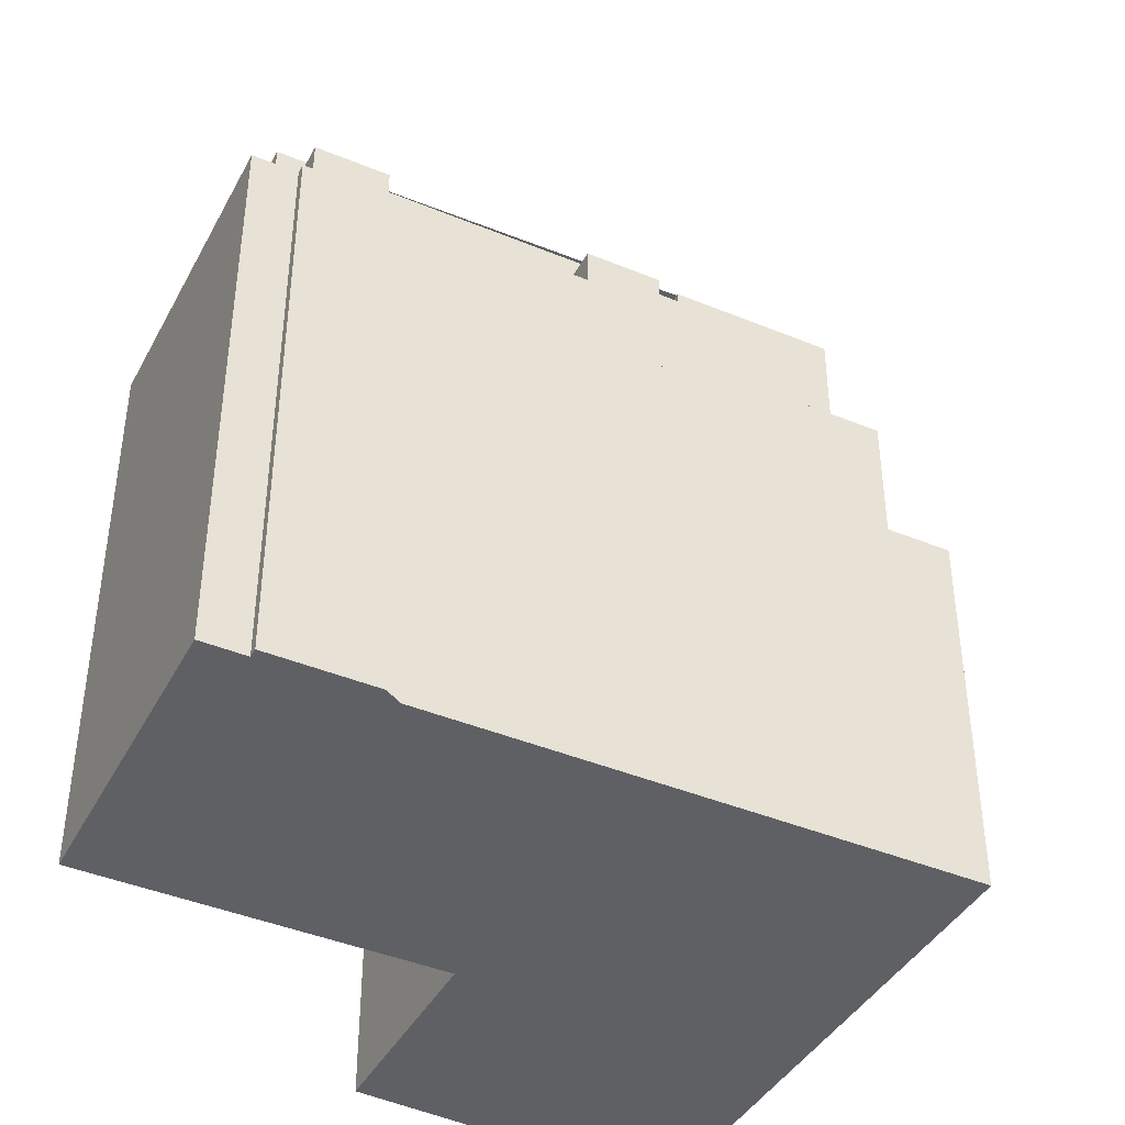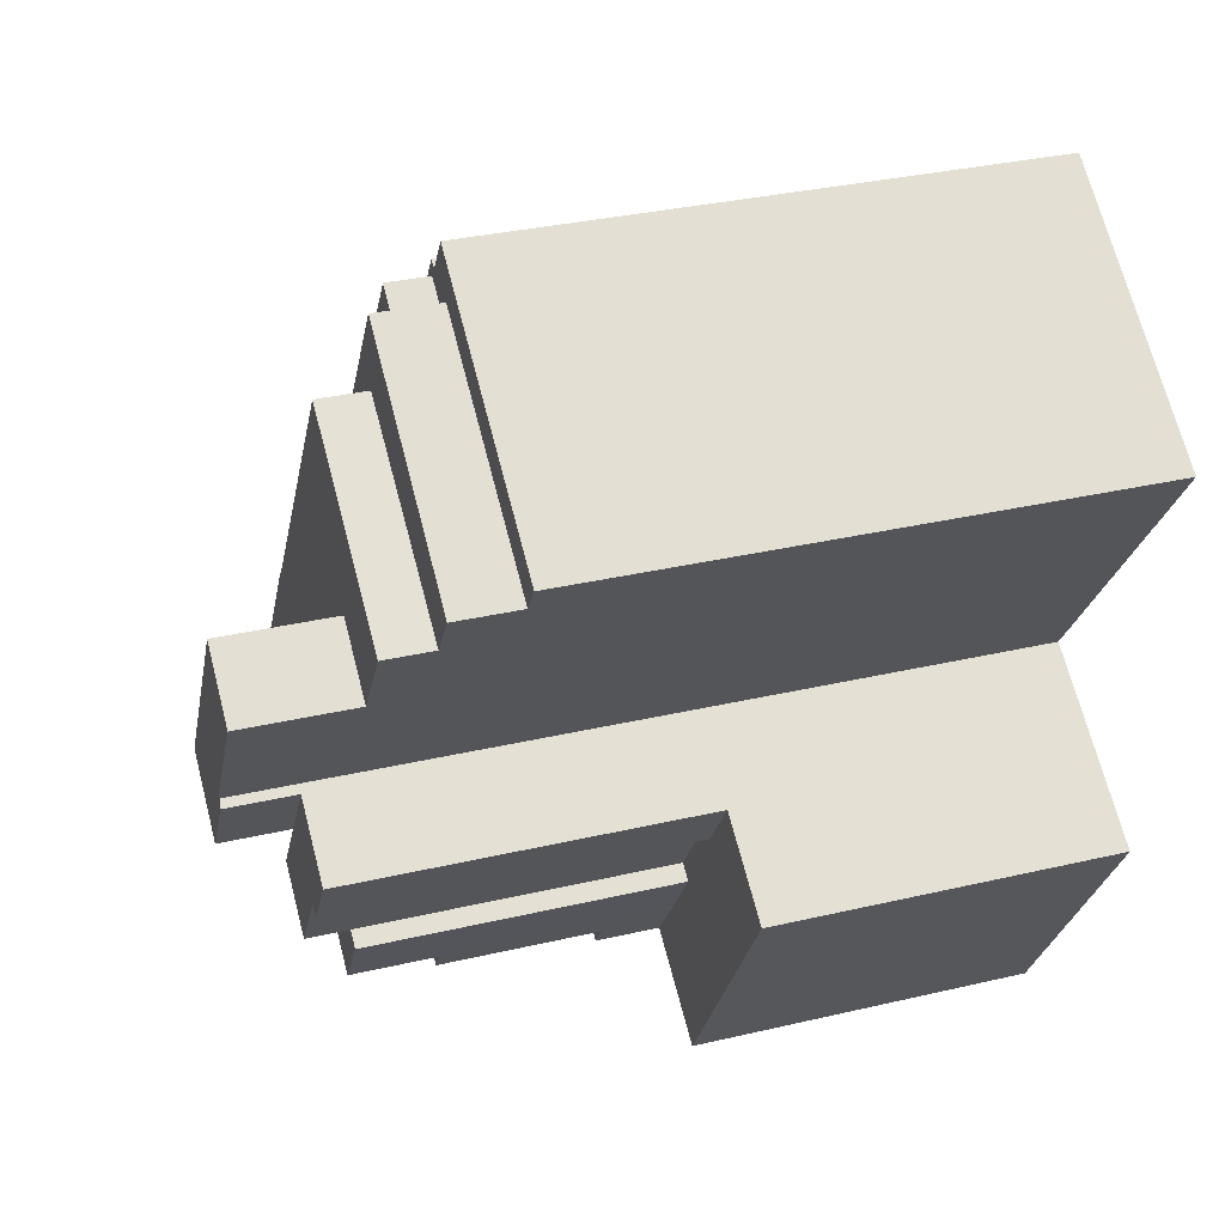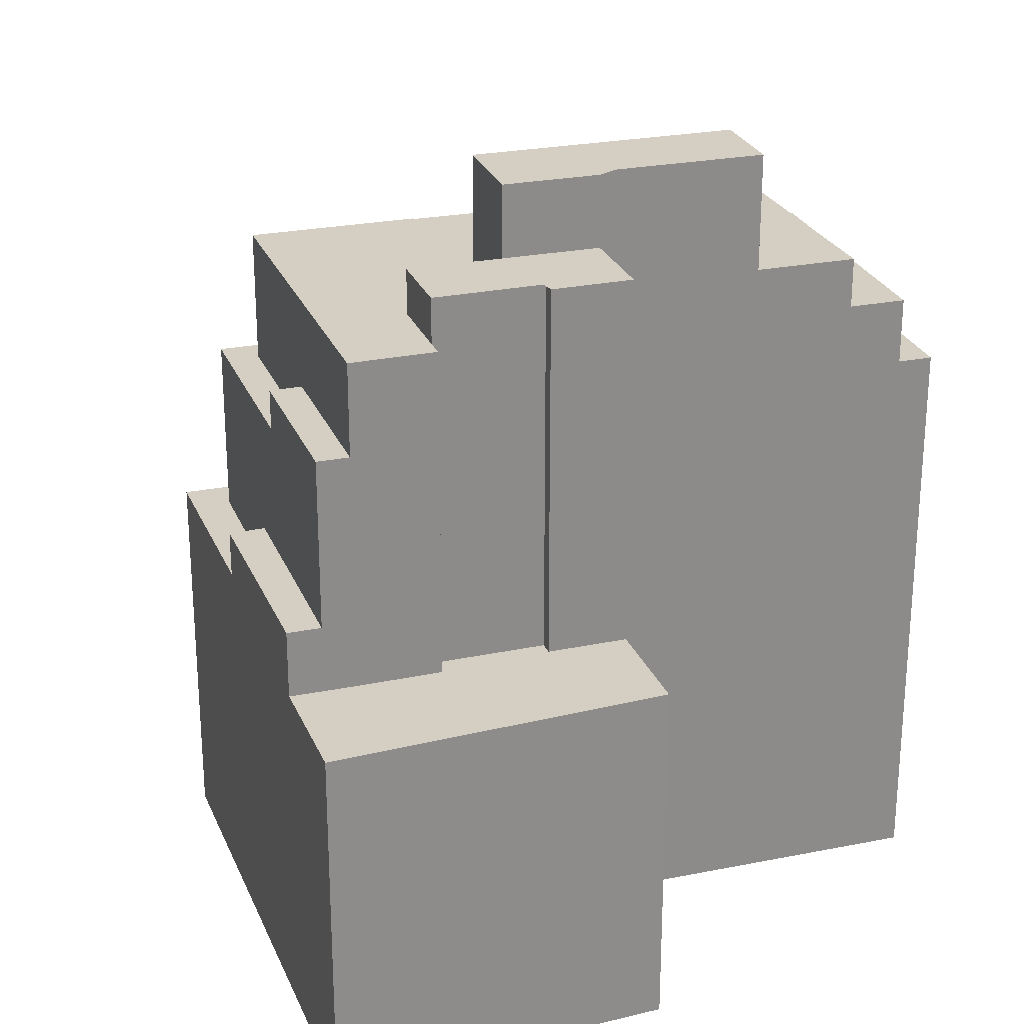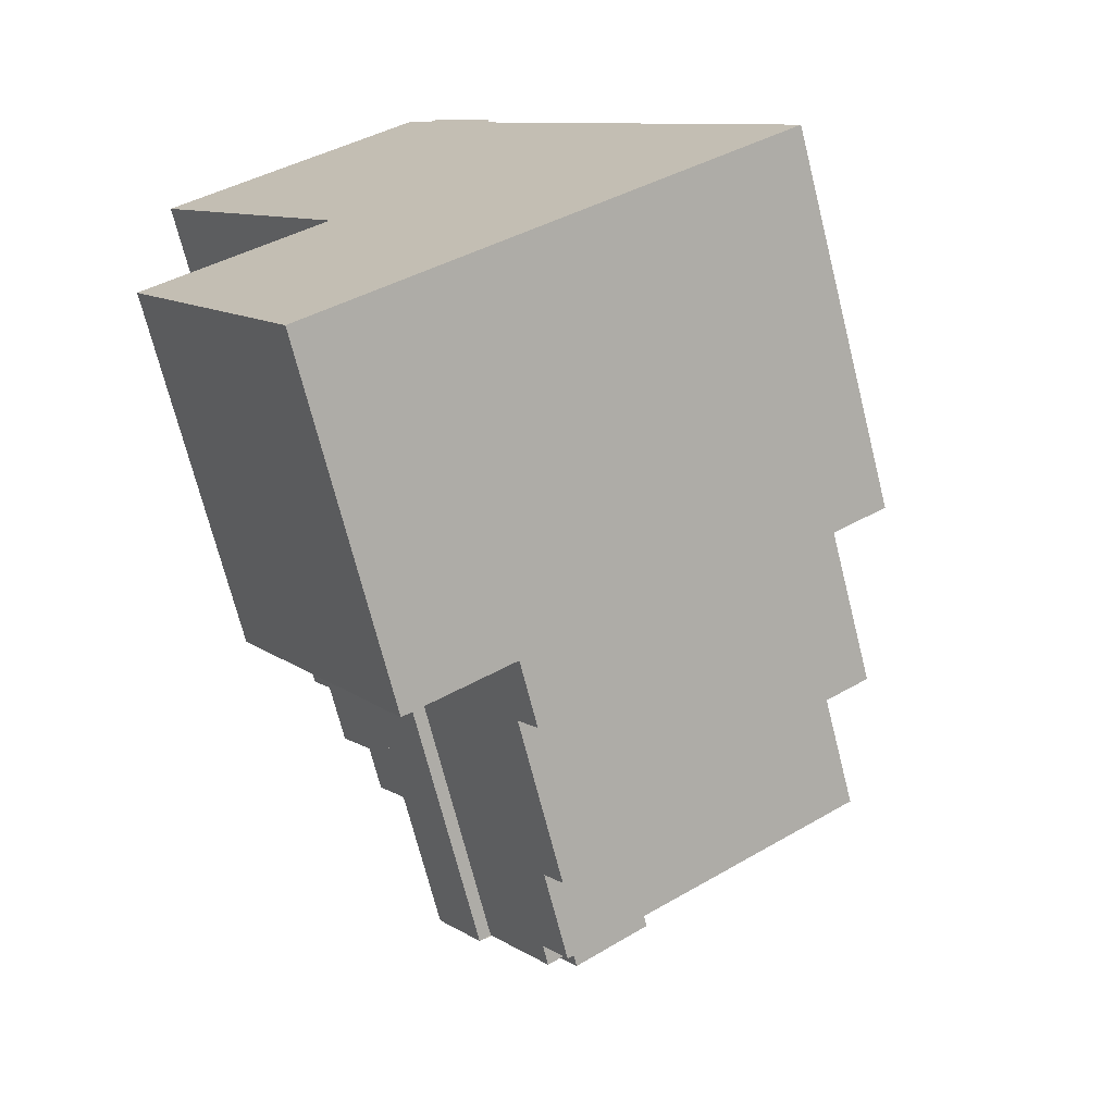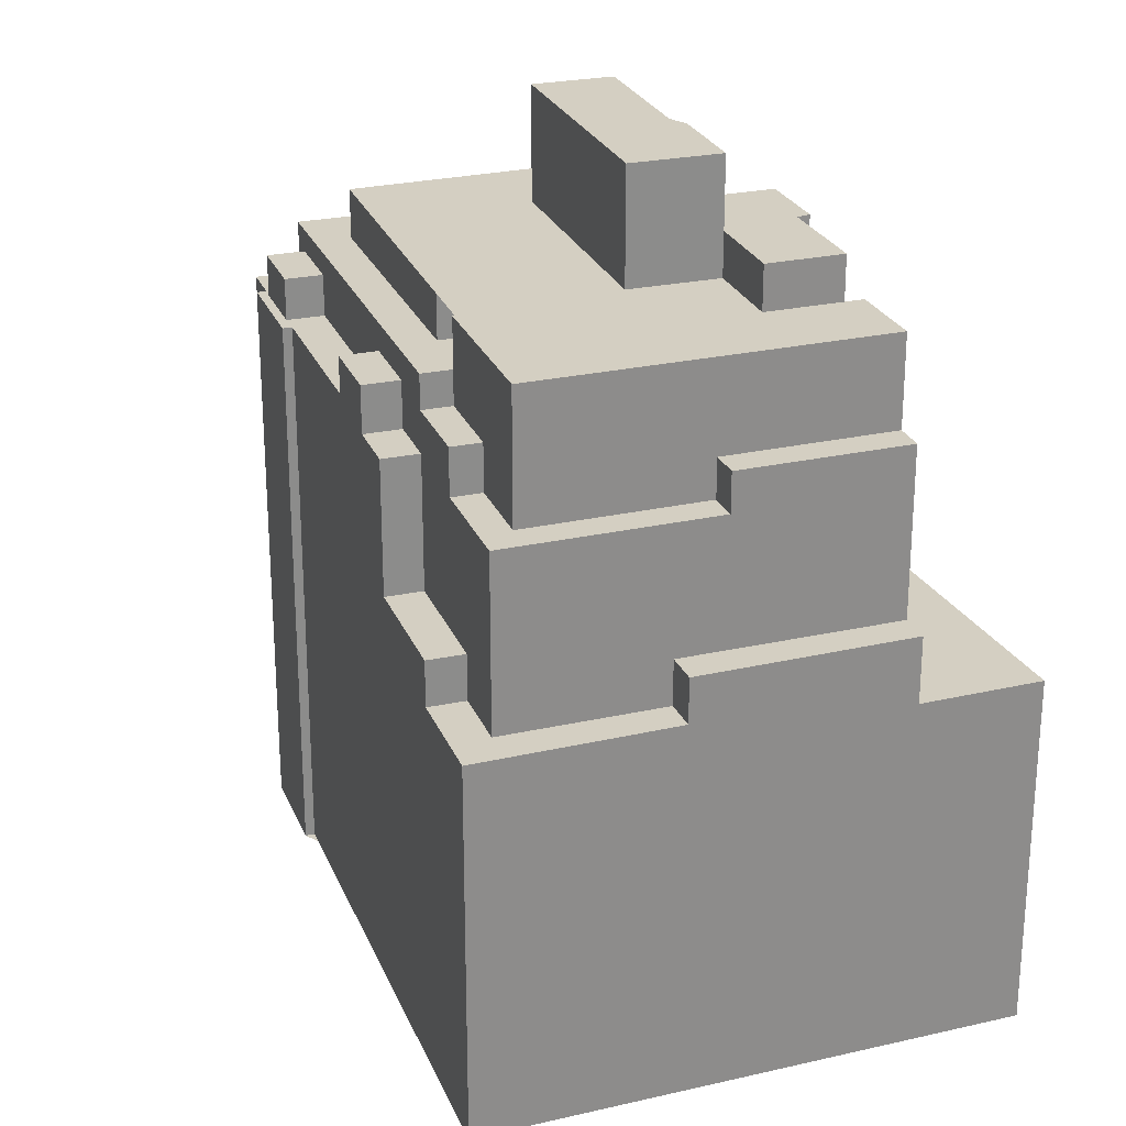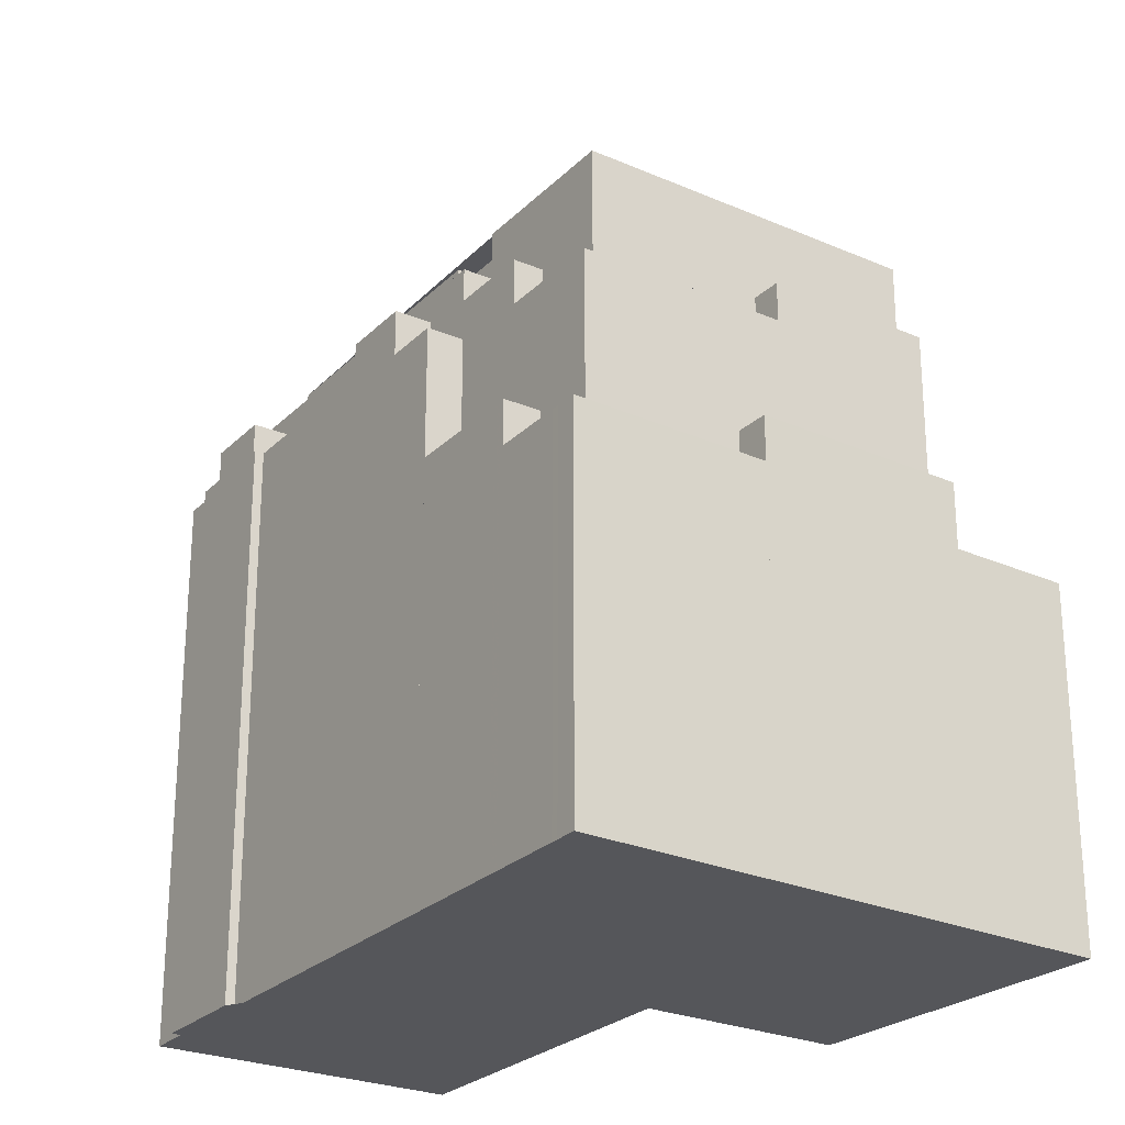
<metadata>
{"format":"obj","ext":"obj","renderer":"f3d","projection":"perspective","resolution":1024,"background":"white","views":[{"elev":-42.6,"azim":29.0,"up":"+Y"},{"elev":33.3,"azim":-107.8,"up":"+Z"},{"elev":25.7,"azim":-142.5,"up":"+Y"},{"elev":-70.5,"azim":14.1,"up":"+Z"},{"elev":25.5,"azim":126.4,"up":"+Y"},{"elev":-25.8,"azim":111.5,"up":"+Y"}]}
</metadata>
<code>
v 97.88 -264.3 322.8
v 98.4 -264.3 323.1
v 101.8 -264.3 325.4
v 106.1 -264.3 328.2
v 111.7 -264.3 331.8
v 113.7 -264.3 333.1
v 116.8 -264.3 335.2
v 120.4 -264.3 337.5
v 119.3 -264.3 339.1
v 118.9 -264.3 339.6
v 115.3 -264.3 344.9
v 115.1 -264.3 345.1
v 114.6 -264.3 345.9
v 109 -264.3 353.9
v 106.2 -264.3 358
v 102.6 -264.3 363.2
v 93.92 -264.3 375.7
v 94.59 -264.3 376.1
v 89.44 -264.3 383.6
v 88.78 -264.3 383.1
v 86.94 -264.3 385.7
v 86.62 -264.3 386.2
v 80.19 -264.3 381.7
v 65.08 -264.3 371.2
v 64.9 -264.3 371.1
v 66.56 -264.3 368.7
v 69.28 -264.3 364.8
v 74.1 -264.3 357.9
v 79.03 -264.3 350.8
v 79.12 -264.3 350.6
v 82.08 -264.3 346.4
v 81.39 -264.3 345.9
v 78.31 -264.3 343.8
v 75.18 -264.3 341.7
v 67.31 -264.3 336.4
v 80.02 -264.3 315.4
v 81.85 -264.3 312.3
v 90.64 -264.3 318.1
v 94.8 -264.3 320.8
v 92.96 -212.9 377.2
v 89.44 -212.9 382.2
v 86.79 -212.9 380.4
v 90.31 -212.9 375.3
v 102.6 -216.5 363.2
v 93.92 -216.5 375.7
v 94.59 -216.5 376.1
v 89.44 -216.5 383.6
v 88.78 -216.5 383.1
v 86.94 -216.5 385.7
v 86.62 -216.5 386.2
v 80.19 -216.5 381.7
v 65.08 -216.5 371.2
v 64.9 -216.5 371.1
v 66.56 -216.5 368.7
v 85.68 -216.5 382
v 86.79 -216.5 380.4
v 89.44 -216.5 382.2
v 92.96 -216.5 377.2
v 90.31 -216.5 375.3
v 100 -216.5 361.4
v 106.2 -213.3 358
v 102.6 -213.3 363.2
v 100 -213.3 361.4
v 103.6 -213.3 356.2
v 109 -217.3 353.9
v 106.2 -217.3 358
v 103.6 -217.3 356.2
v 106.4 -217.3 352.1
v 104.3 -211 350.6
v 106.4 -211 352.1
v 103.6 -211 356.2
v 100 -211 361.4
v 90.31 -211 375.3
v 86.79 -211 380.4
v 85.68 -211 382
v 66.56 -211 368.7
v 69.28 -211 364.8
v 86.17 -211 375.8
v 100.4 -211 355.3
v 99.17 -211 354.4
v 102.6 -211 349.4
v 110.6 -213.8 346.1
v 106.4 -213.8 352.1
v 104.3 -213.8 350.6
v 108.4 -213.8 344.7
v 115.3 -228.6 344.9
v 115.1 -228.6 345.1
v 114.6 -228.6 345.9
v 109 -228.6 353.9
v 106.4 -228.6 352.1
v 110.6 -228.6 346.1
v 112.7 -228.6 343.1
v 92.38 -197.1 343.8
v 79.83 -197.1 361.8
v 74.1 -197.1 357.9
v 79.03 -197.1 350.8
v 79.12 -197.1 350.6
v 82.08 -197.1 346.4
v 81.39 -197.1 345.9
v 85.97 -197.1 339.3
v 90.39 -203.1 333
v 85.97 -203.1 339.3
v 81.39 -203.1 345.9
v 78.31 -203.1 343.8
v 75.18 -203.1 341.7
v 78.91 -203.1 336.2
v 79.87 -203.1 336.8
v 84.96 -203.1 329.3
v 104.5 -217.8 330.7
v 116 -217.8 338.4
v 112.7 -217.8 343.1
v 110.6 -217.8 346.1
v 108.4 -217.8 344.7
v 112.3 -217.8 339.1
v 99.55 -217.8 330.6
v 101 -217.8 328.4
v 111.7 -232.4 331.8
v 113.7 -232.4 333.1
v 116.8 -232.4 335.2
v 120.4 -232.4 337.5
v 119.3 -232.4 339.1
v 118.9 -232.4 339.6
v 115.3 -232.4 344.9
v 112.7 -232.4 343.1
v 116 -232.4 338.4
v 104.5 -232.4 330.7
v 106.1 -232.4 328.2
v 99.55 -206.8 330.6
v 112.3 -206.8 339.1
v 108.4 -206.8 344.7
v 104.3 -206.8 350.6
v 102.6 -206.8 349.4
v 99.17 -206.8 354.4
v 100.4 -206.8 355.3
v 86.17 -206.8 375.8
v 69.28 -206.8 364.8
v 74.1 -206.8 357.9
v 79.83 -206.8 361.8
v 92.38 -206.8 343.8
v 85.97 -206.8 339.3
v 90.39 -206.8 333
v 84.96 -206.8 329.3
v 83.61 -206.8 328.4
v 87.52 -206.8 322.5
v 101 -214.4 328.4
v 99.55 -214.4 330.6
v 87.52 -214.4 322.5
v 89.04 -214.4 320.4
v 94.8 -228.6 320.8
v 97.88 -228.6 322.8
v 98.4 -228.6 323.1
v 101.8 -228.6 325.4
v 106.1 -228.6 328.2
v 104.5 -228.6 330.7
v 101 -228.6 328.4
v 89.04 -228.6 320.4
v 90.64 -228.6 318.1
v 90.64 -234.2 318.1
v 89.04 -234.2 320.4
v 87.52 -234.2 322.5
v 83.61 -234.2 328.4
v 84.96 -234.2 329.3
v 79.87 -234.2 336.8
v 78.91 -234.2 336.2
v 75.18 -234.2 341.7
v 67.31 -234.2 336.4
v 80.02 -234.2 315.4
v 81.85 -234.2 312.3
g CityEngineShapeMaterial_504
f 2 1 39 38 37 36 35 34 33 32 31 30 29 28 27 26 25 24 23 22 21 20 19 18 17 16 15 14 13 12 11 10 9 8 7 6 5 4 3
f 41 40 43 42
f 45 44 60 59 58 57 56 55 54 53 52 51 50 49 48 47 46
f 62 61 64 63
f 66 65 68 67
f 70 69 81 80 79 78 77 76 75 74 73 72 71
f 83 82 85 84
f 87 86 92 91 90 89 88
f 94 93 100 99 98 97 96 95
f 102 101 108 107 106 105 104 103
f 110 109 116 115 114 113 112 111
f 118 117 127 126 125 124 123 122 121 120 119
f 129 128 144 143 142 141 140 139 138 137 136 135 134 133 132 131 130
f 146 145 148 147
f 150 149 157 156 155 154 153 152 151
f 159 158 168 167 166 165 164 163 162 161 160
f 106 164 165 105
f 164 163 107 106
f 108 162 163 107
f 143 161 162 142
f 144 160 161 143
f 148 159 160 147
f 157 158 159 156
f 156 155 145 148
f 155 154 109 116
f 147 146 128 144
f 142 141 101 108
f 141 140 102 101
f 140 139 93 100
f 139 138 94 93
f 95 137 138 94
f 127 126 154 153
f 126 125 110 109
f 125 124 111 110
f 124 123 86 92
f 116 115 146 145
f 115 114 129 128
f 114 113 130 129
f 113 112 82 85
f 100 102 103 99
f 92 91 112 111
f 91 90 83 82
f 90 89 65 68
f 85 84 131 130
f 84 83 70 69
f 132 81 69 131
f 81 80 133 132
f 80 79 134 133
f 79 78 135 134
f 136 77 78 135
f 68 67 71 70
f 67 66 61 64
f 64 63 72 71
f 63 60 44 62
f 60 59 73 72
f 59 58 40 43
f 58 57 41 40
f 42 56 57 41
f 56 55 75 74
f 76 54 55 75
f 43 42 74 73
f 1 39 149 150
f 39 38 157 149
f 38 37 168 158
f 37 36 167 168
f 36 35 166 167
f 35 34 165 166
f 34 33 104 105
f 33 32 103 104
f 32 31 98 99
f 31 30 97 98
f 30 29 96 97
f 29 28 95 96
f 28 27 136 137
f 27 26 76 77
f 26 25 53 54
f 25 24 52 53
f 24 23 51 52
f 23 22 50 51
f 22 21 49 50
f 21 20 48 49
f 20 19 47 48
f 19 18 46 47
f 18 17 45 46
f 17 16 44 45
f 16 15 61 62
f 15 14 65 66
f 14 13 88 89
f 13 12 87 88
f 12 11 86 87
f 11 10 122 123
f 10 9 121 122
f 9 8 120 121
f 8 7 119 120
f 7 6 118 119
f 6 5 117 118
f 5 4 127 117
f 4 3 152 153
f 3 2 151 152
f 2 1 150 151

</code>
